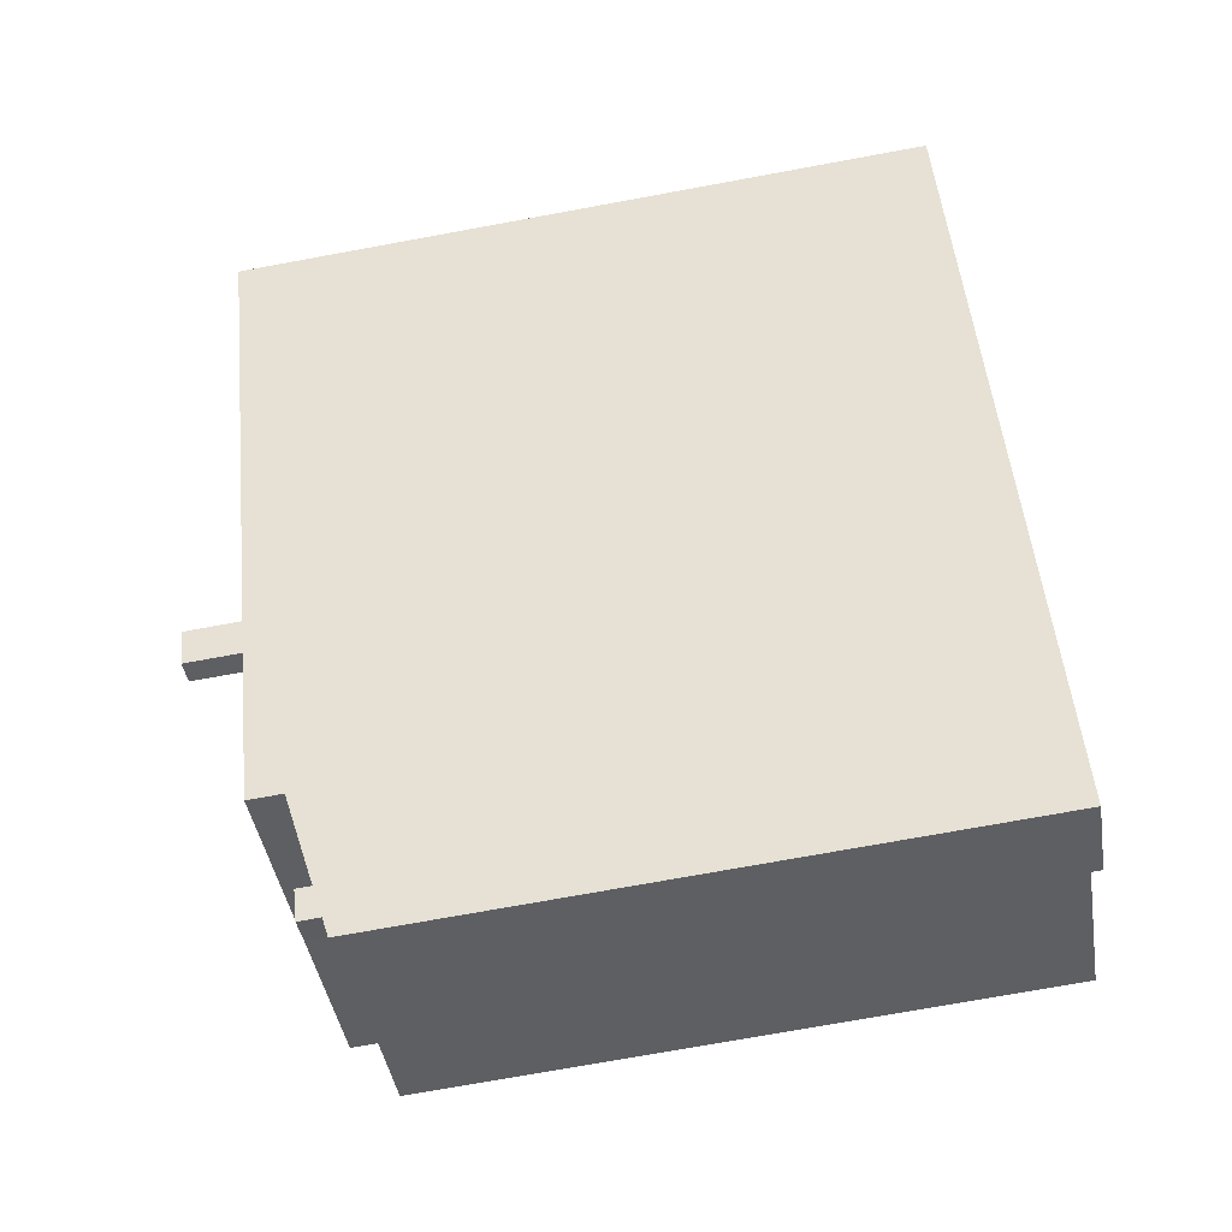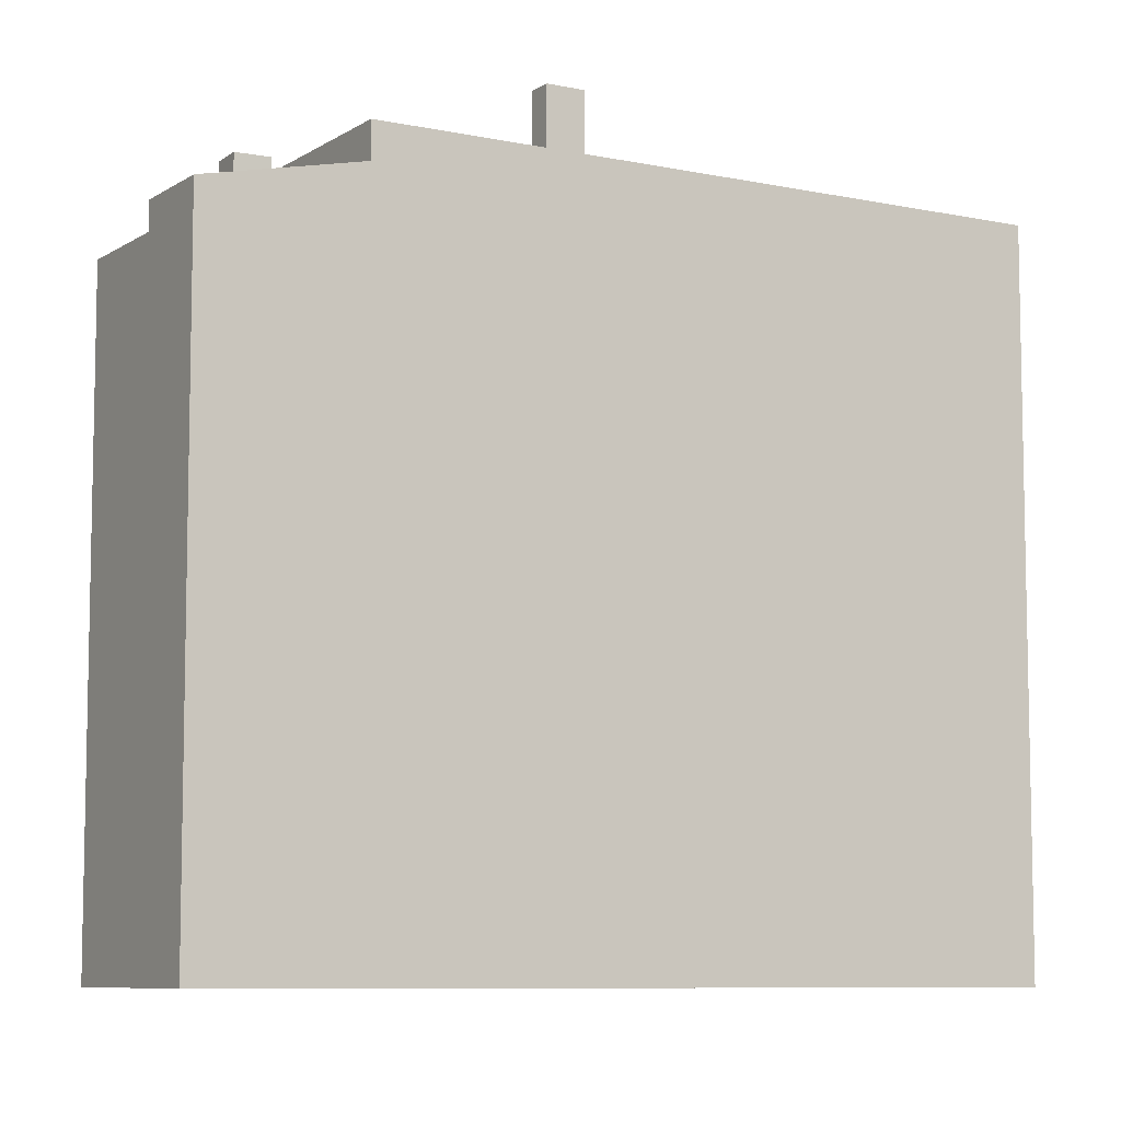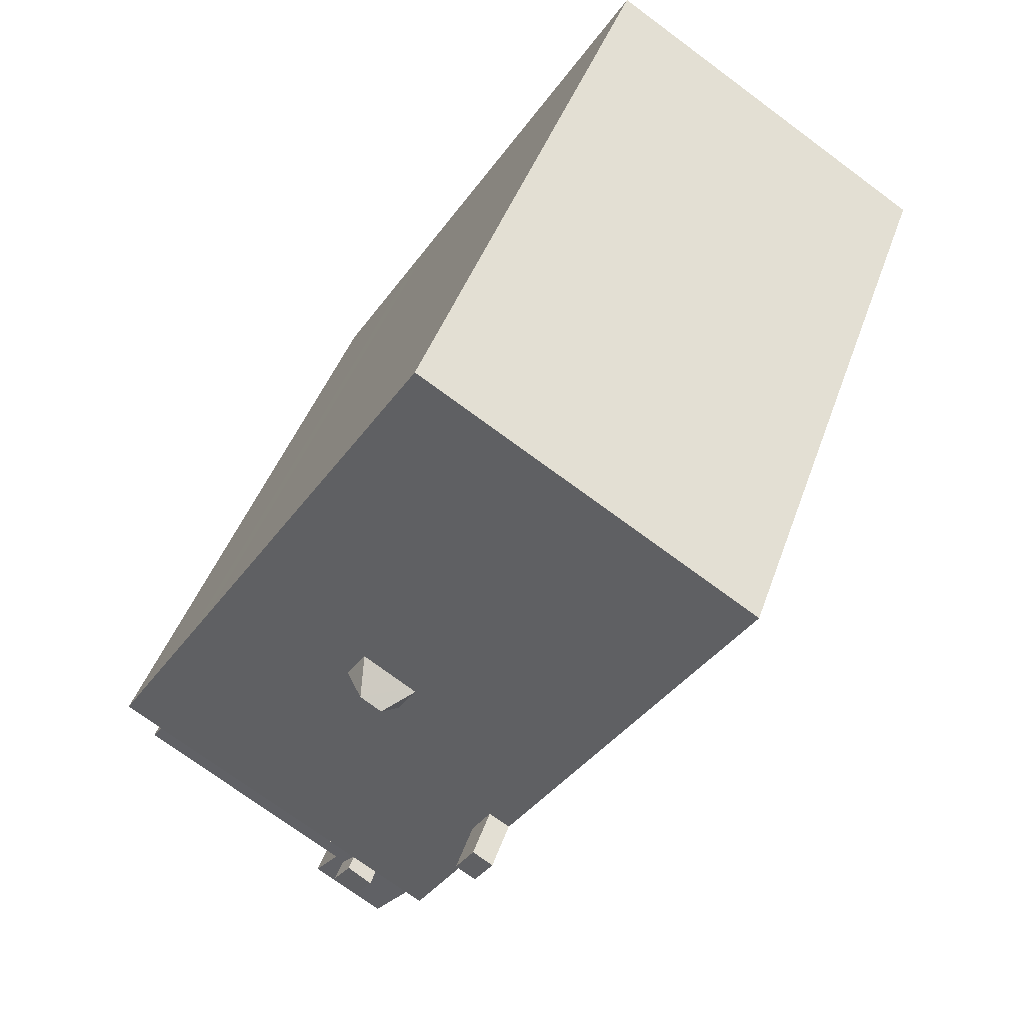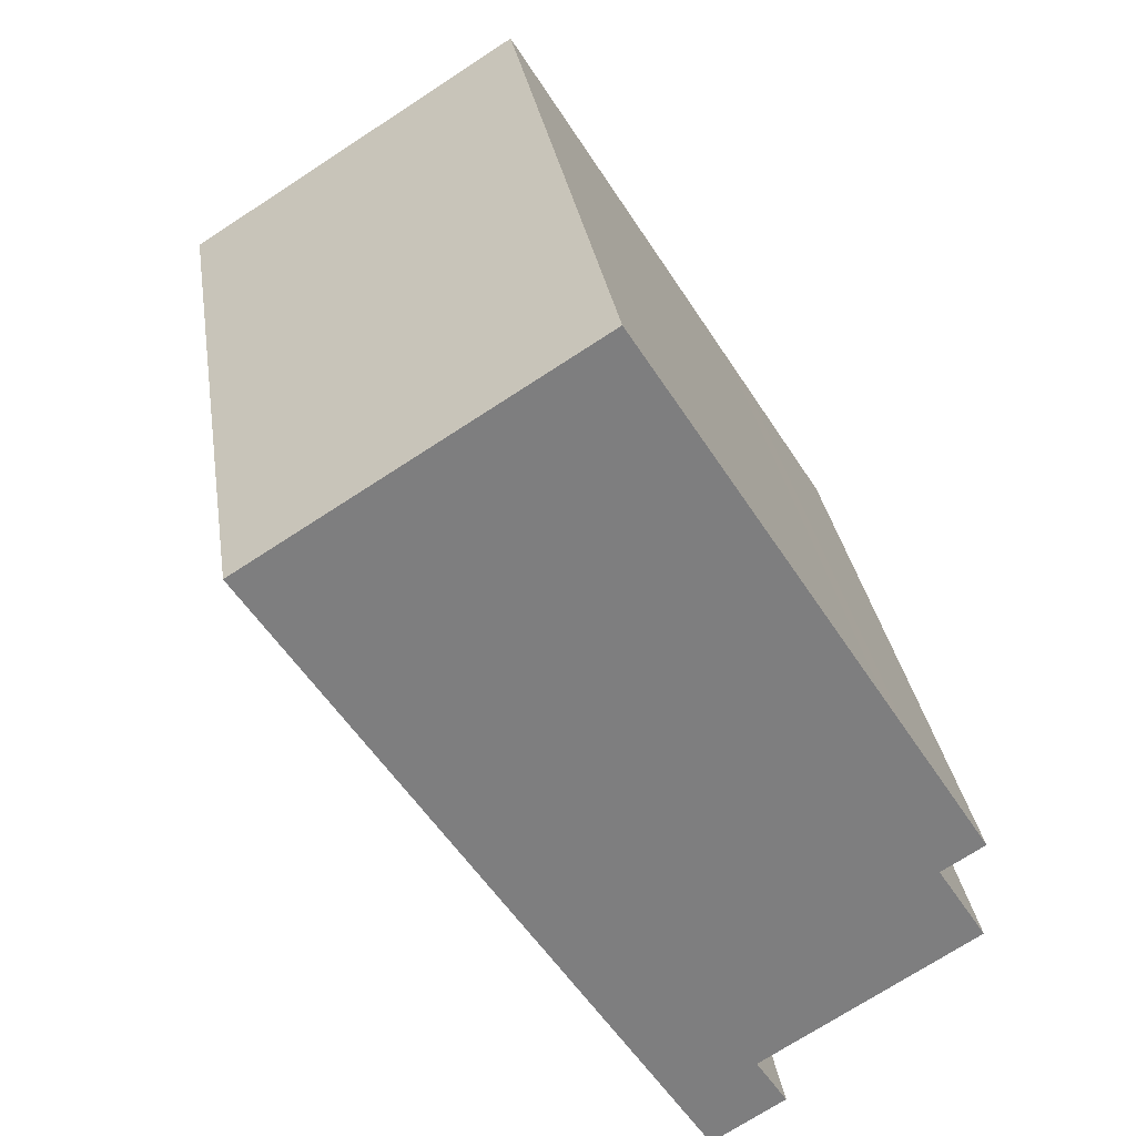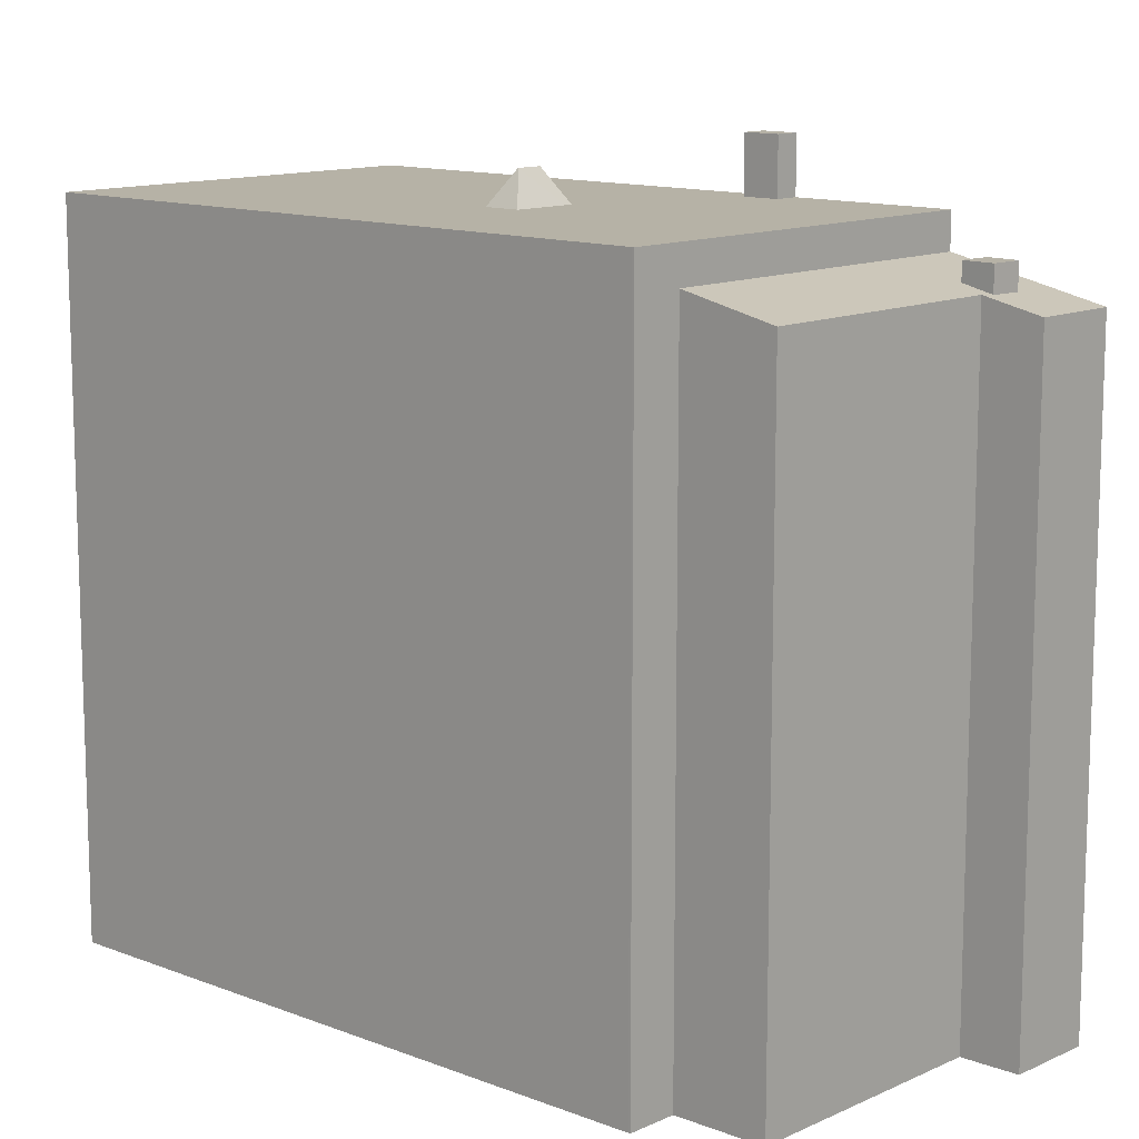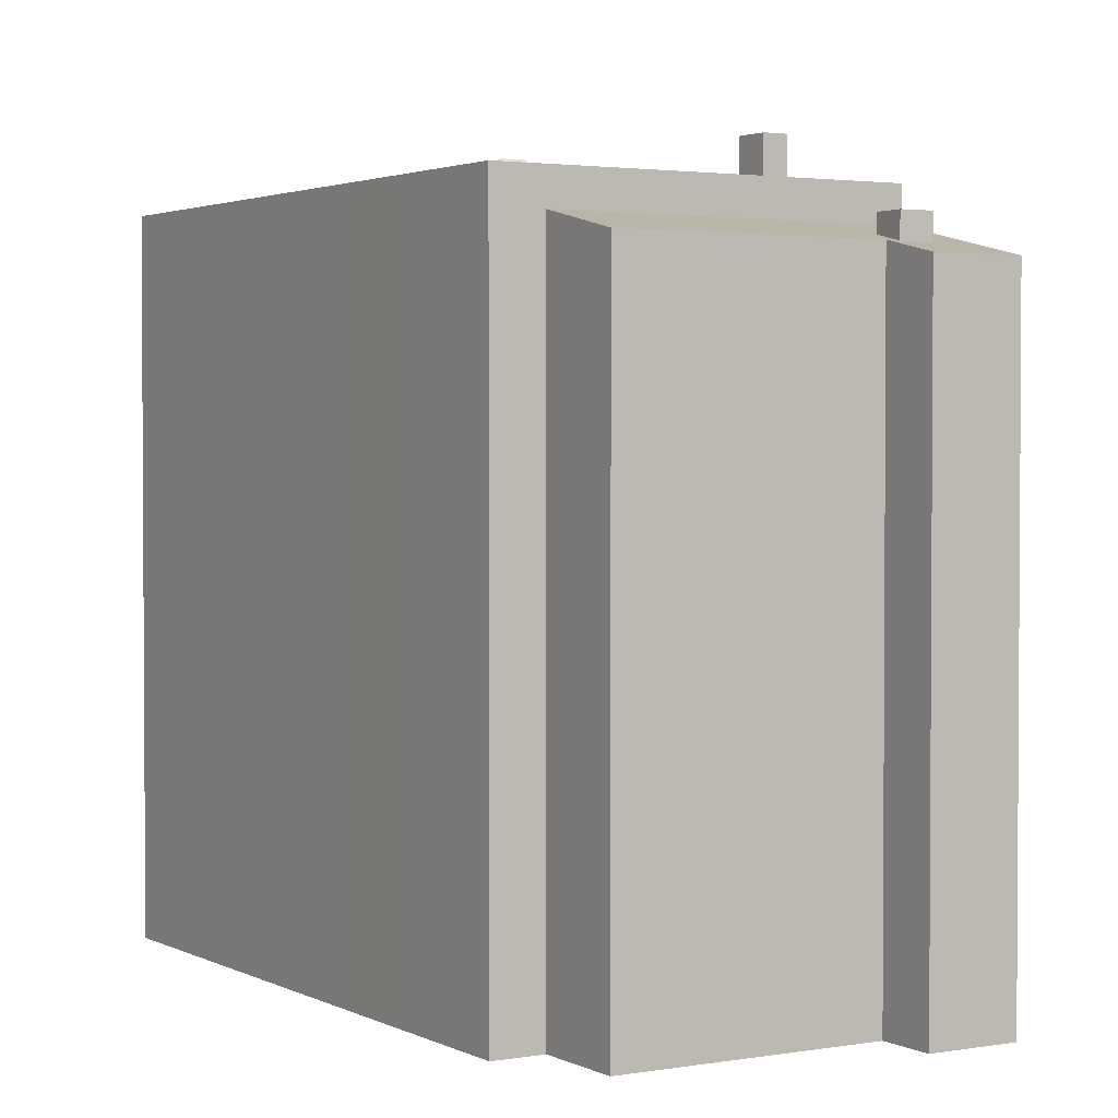
<metadata>
{"format":"obj","ext":"obj","renderer":"f3d","projection":"perspective","resolution":1024,"background":"white","views":[{"elev":-72.9,"azim":-79.6,"up":"+Z"},{"elev":-8.1,"azim":-152.8,"up":"+Y"},{"elev":42.5,"azim":-161.8,"up":"+Z"},{"elev":31.0,"azim":-8.6,"up":"+Z"},{"elev":12.2,"azim":100.6,"up":"+Y"},{"elev":2.3,"azim":116.8,"up":"+Y"}]}
</metadata>
<code>
v 0.7284 6.711 0.7176
v 4.121 6.711 0.7806
v 1.115 6.711 0.1182
v 0.1822 6.711 -0.4833
v 1.115 6.711 0.1182
v 4.121 6.711 0.7806
v -0.5551 6.711 8.253
v 0.7284 6.711 0.7176
v -0.2041 6.711 0.1161
v -0.5551 6.711 8.253
v 4.121 6.711 0.7806
v 0.7284 6.711 0.7176
v -2.268 6.711 -3.37
v 0.1822 6.711 -0.4833
v 4.121 6.711 0.7806
v -2.268 6.711 -3.37
v -0.3202 6.711 0.04084
v 0.06602 6.711 -0.5585
v -2.268 6.711 -3.37
v 0.06602 6.711 -0.5585
v 0.1822 6.711 -0.4833
v -7.013 6.711 4.211
v -0.2041 6.711 0.1161
v -0.3202 6.711 0.04084
v -7.013 6.711 4.211
v -0.3202 6.711 0.04084
v -2.268 6.711 -3.37
v -7.013 6.711 4.211
v -0.5551 6.711 8.253
v -0.2041 6.711 0.1161
v -1.857 6.711 -3.113
v 4.121 6.711 0.7806
v 4.548 6.711 0.09956
v -1.857 6.711 -3.113
v 4.548 6.711 0.09956
v -1.478 6.711 -3.718
v -2.268 6.711 -3.37
v 4.121 6.711 0.7806
v -1.857 6.711 -3.113
v -1.477 6.711 -3.72
v 4.548 6.711 0.09956
v 5.407 6.711 -3.132
v -1.478 6.711 -3.718
v 4.548 6.711 0.09956
v -1.477 6.711 -3.72
v -1.887 6.711 -3.977
v -1.477 6.711 -3.72
v 5.407 6.711 -3.132
v 5.407 6.711 -3.132
v 6.221 6.711 -2.573
v 6.243 6.711 -2.609
v 4.548 6.711 0.09956
v 6.221 6.711 -2.573
v 5.407 6.711 -3.132
v -1.887 6.711 -3.977
v 5.407 6.711 -3.132
v -0.2141 6.711 -6.651
v -2.268 7.775 -3.37
v -1.857 7.775 -3.113
v -1.477 7.775 -3.72
v -1.887 7.775 -3.977
v 0.6019 7.33 0.2136
v 0.7284 6.711 0.7176
v 1.115 6.711 0.1182
v 0.06602 6.711 -0.5585
v 0.1759 7.33 -0.06244
v 0.6019 7.33 0.2136
v 0.06602 6.711 -0.5585
v 0.6019 7.33 0.2136
v 0.1822 6.711 -0.4833
v 0.1822 6.711 -0.4833
v 0.6019 7.33 0.2136
v 1.115 6.711 0.1182
v -0.2041 6.711 0.1161
v 0.7284 6.711 0.7176
v 0.6019 7.33 0.2136
v -0.3202 6.711 0.04084
v -0.2041 6.711 0.1161
v 0.1759 7.33 -0.06244
v -0.2041 6.711 0.1161
v 0.6019 7.33 0.2136
v 0.1759 7.33 -0.06244
v -0.3202 6.711 0.04084
v 0.1759 7.33 -0.06244
v 0.06602 6.711 -0.5585
v 1.859 5.705 -7.2
v 2.182 5.653 -7.285
v 1.865 5.703 -7.209
v 1.865 5.703 -7.209
v 2.182 5.653 -7.285
v 2.041 5.638 -7.458
v 1.353 5.408 -9.155
v 2.041 5.638 -7.458
v 2.182 5.653 -7.285
v 1.185 5.764 -7.298
v 1.544 5.631 -7.807
v 1.353 5.408 -9.155
v 1.353 5.408 -9.155
v 1.544 5.631 -7.807
v 2.041 5.638 -7.458
v -0.1731 6.023 -6.717
v 1.453 5.768 -7.11
v 1.185 5.764 -7.298
v -0.1731 6.023 -6.717
v 1.185 5.764 -7.298
v 1.353 5.408 -9.155
v 2.182 5.653 -7.285
v 5.407 6.04 -3.132
v 6.367 5.653 -4.666
v 1.353 5.408 -9.155
v 2.182 5.653 -7.285
v 2.789 5.408 -8.256
v 1.682 5.771 -6.948
v 5.407 6.04 -3.132
v 1.859 5.705 -7.2
v 1.859 5.705 -7.2
v 5.407 6.04 -3.132
v 2.182 5.653 -7.285
v 1.471 5.768 -7.097
v 5.407 6.04 -3.132
v 1.682 5.771 -6.948
v -0.2141 6.04 -6.651
v 5.407 6.04 -3.132
v 1.471 5.768 -7.097
v -0.1731 6.023 -6.717
v 1.471 5.768 -7.097
v 1.453 5.768 -7.11
v -0.2141 6.04 -6.651
v 1.471 5.768 -7.097
v -0.1731 6.023 -6.717
v 1.185 6.119 -7.298
v 1.682 6.119 -6.948
v 2.041 6.119 -7.458
v 1.544 6.119 -7.807
v -3.784 -6.611 6.232
v -0.5551 -6.611 8.253
v -0.5551 6.711 8.253
v -7.013 6.711 4.211
v -7.013 -6.611 4.211
v -3.784 -6.611 6.232
v -7.013 6.711 4.211
v -3.784 -6.611 6.232
v -0.5551 6.711 8.253
v -0.5551 -6.611 8.253
v 4.121 -6.611 0.7806
v 4.121 6.711 0.7806
v -0.5551 6.711 8.253
v 4.334 -6.611 0.4401
v 4.548 -6.611 0.09956
v 4.548 6.711 0.09956
v 4.121 6.711 0.7806
v 4.121 -6.611 0.7806
v 4.334 -6.611 0.4401
v 4.121 6.711 0.7806
v 4.334 -6.611 0.4401
v 4.548 6.711 0.09956
v 5.384 -6.611 -1.237
v 6.221 -6.611 -2.573
v 6.221 6.711 -2.573
v 4.548 6.711 0.09956
v 4.548 -6.611 0.09956
v 5.384 -6.611 -1.237
v 4.548 6.711 0.09956
v 5.384 -6.611 -1.237
v 6.221 6.711 -2.573
v 6.232 -6.611 -2.591
v 6.243 -6.611 -2.609
v 6.243 6.711 -2.609
v 6.221 6.711 -2.573
v 6.221 -6.611 -2.573
v 6.232 -6.611 -2.591
v 6.221 6.711 -2.573
v 6.232 -6.611 -2.591
v 6.243 6.711 -2.609
v 5.407 6.711 -3.132
v 6.243 6.711 -2.609
v 5.407 6.04 -3.132
v 5.407 6.04 -3.132
v 6.243 6.711 -2.609
v 6.243 -6.611 -2.609
v 5.407 -6.611 -3.132
v -0.2141 6.711 -6.651
v 5.407 6.711 -3.132
v 5.407 6.04 -3.132
v -0.2141 6.04 -6.651
v -1.887 6.711 -3.977
v -0.2141 6.04 -6.651
v -0.2141 -6.611 -6.651
v -1.887 -6.611 -3.977
v -1.887 6.711 -3.977
v -0.2141 6.711 -6.651
v -0.2141 6.04 -6.651
v -2.268 6.711 -3.37
v -1.887 6.711 -3.977
v -1.887 -6.611 -3.977
v -2.268 -6.611 -3.37
v -7.013 6.711 4.211
v -2.268 6.711 -3.37
v -2.268 -6.611 -3.37
v -7.013 -6.611 4.211
v -2.268 7.775 -3.37
v -1.887 7.775 -3.977
v -1.887 6.711 -3.977
v -2.268 6.711 -3.37
v -0.1731 6.023 -6.717
v 1.353 5.408 -9.155
v 1.353 -6.611 -9.155
v -0.1731 -6.611 -6.717
v -0.2141 6.04 -6.651
v -0.1936 -6.611 -6.684
v -0.2141 -6.611 -6.651
v -0.1936 -6.611 -6.684
v -0.1731 6.023 -6.717
v -0.1731 -6.611 -6.717
v -0.2141 6.04 -6.651
v -0.1731 6.023 -6.717
v -0.1936 -6.611 -6.684
v -2.268 6.711 -3.37
v -1.857 6.711 -3.113
v -1.857 7.775 -3.113
v -2.268 7.775 -3.37
v -1.478 6.711 -3.718
v -1.477 6.711 -3.72
v -1.477 7.775 -3.72
v -1.857 6.711 -3.113
v -1.478 6.711 -3.718
v -1.477 7.775 -3.72
v -1.857 7.775 -3.113
v -1.887 7.775 -3.977
v -1.477 7.775 -3.72
v -1.477 6.711 -3.72
v -1.887 6.711 -3.977
v 5.407 -6.611 -3.132
v 6.367 -6.611 -4.666
v 6.367 5.653 -4.666
v 5.407 6.04 -3.132
v 2.182 5.653 -7.285
v 6.367 5.653 -4.666
v 6.367 -6.611 -4.666
v 2.182 -6.611 -7.285
v 2.182 -6.611 -7.285
v 2.789 -6.611 -8.256
v 2.789 5.408 -8.256
v 2.182 5.653 -7.285
v 1.353 5.408 -9.155
v 2.789 5.408 -8.256
v 2.789 -6.611 -8.256
v 1.353 -6.611 -9.155
v 1.471 5.768 -7.097
v 1.682 5.771 -6.948
v 1.682 6.119 -6.948
v 1.453 5.768 -7.11
v 1.471 5.768 -7.097
v 1.682 6.119 -6.948
v 1.185 6.119 -7.298
v 1.185 5.764 -7.298
v 1.453 5.768 -7.11
v 1.185 6.119 -7.298
v 1.453 5.768 -7.11
v 1.682 6.119 -6.948
v 1.865 5.703 -7.209
v 2.041 5.638 -7.458
v 2.041 6.119 -7.458
v 1.859 5.705 -7.2
v 1.865 5.703 -7.209
v 2.041 6.119 -7.458
v 1.682 6.119 -6.948
v 1.682 5.771 -6.948
v 1.859 5.705 -7.2
v 1.682 6.119 -6.948
v 1.859 5.705 -7.2
v 2.041 6.119 -7.458
v 1.544 6.119 -7.807
v 2.041 6.119 -7.458
v 2.041 5.638 -7.458
v 1.544 5.631 -7.807
v 1.185 6.119 -7.298
v 1.544 6.119 -7.807
v 1.544 5.631 -7.807
v 1.185 5.764 -7.298
v -7.013 -6.611 4.211
v -2.268 -6.611 -3.37
v -1.887 -6.611 -3.977
v -0.2141 -6.611 -6.651
v -0.1936 -6.611 -6.684
v -0.1731 -6.611 -6.717
v 1.353 -6.611 -9.155
v 2.789 -6.611 -8.256
v 2.182 -6.611 -7.285
v 6.367 -6.611 -4.666
v 5.407 -6.611 -3.132
v 6.243 -6.611 -2.609
v 6.232 -6.611 -2.591
v 6.221 -6.611 -2.573
v 5.384 -6.611 -1.237
v 4.548 -6.611 0.09956
v 4.334 -6.611 0.4401
v 4.121 -6.611 0.7806
v -0.5551 -6.611 8.253
v -3.784 -6.611 6.232
g CDNNDG02_0009810
f 1 2 3
f 4 5 6
f 7 8 9
f 10 11 12
f 13 14 15
f 16 17 18
f 19 20 21
f 22 23 24
f 25 26 27
f 28 29 30
f 31 32 33
f 34 35 36
f 37 38 39
f 40 41 42
f 43 44 45
f 46 47 48
f 49 50 51
f 52 53 54
f 55 56 57
f 59 60 61
f 58 59 61
f 62 63 64
f 65 66 67
f 68 69 70
f 71 72 73
f 74 75 76
f 77 78 79
f 80 81 82
f 83 84 85
f 86 87 88
f 89 90 91
f 92 93 94
f 95 96 97
f 98 99 100
f 101 102 103
f 104 105 106
f 107 108 109
f 110 111 112
f 113 114 115
f 116 117 118
f 119 120 121
f 122 123 124
f 125 126 127
f 128 129 130
f 132 133 134
f 131 132 134
f 135 136 137
f 138 139 140
f 141 142 143
f 145 146 147
f 144 145 147
f 148 149 150
f 151 152 153
f 154 155 156
f 157 158 159
f 160 161 162
f 163 164 165
f 166 167 168
f 169 170 171
f 172 173 174
f 175 176 177
f 180 178 179
f 178 180 181
f 182 184 185
f 182 183 184
f 187 188 189
f 186 187 189
f 190 191 192
f 194 195 196
f 193 194 196
f 197 199 200
f 197 198 199
f 204 201 203
f 203 201 202
f 206 207 208
f 205 206 208
f 209 210 211
f 212 213 214
f 215 216 217
f 218 220 221
f 220 218 219
f 222 223 224
f 226 227 228
f 225 226 228
f 230 231 232
f 229 230 232
f 234 235 233
f 233 235 236
f 238 239 240
f 237 238 240
f 242 243 241
f 241 243 244
f 247 245 246
f 245 247 248
f 249 250 251
f 252 253 254
f 255 256 257
f 258 259 260
f 261 262 263
f 264 265 266
f 267 268 269
f 270 271 272
f 276 273 275
f 274 275 273
f 278 279 280
f 277 278 280
f 300 298 299
f 300 281 282
f 284 289 291
f 289 290 291
f 298 300 282
f 286 289 285
f 287 289 286
f 288 289 287
f 289 284 285
f 297 298 282
f 283 297 282
f 295 296 291
f 283 284 291
f 283 296 297
f 291 292 293
f 283 291 296
f 291 293 294
f 291 294 295

</code>
